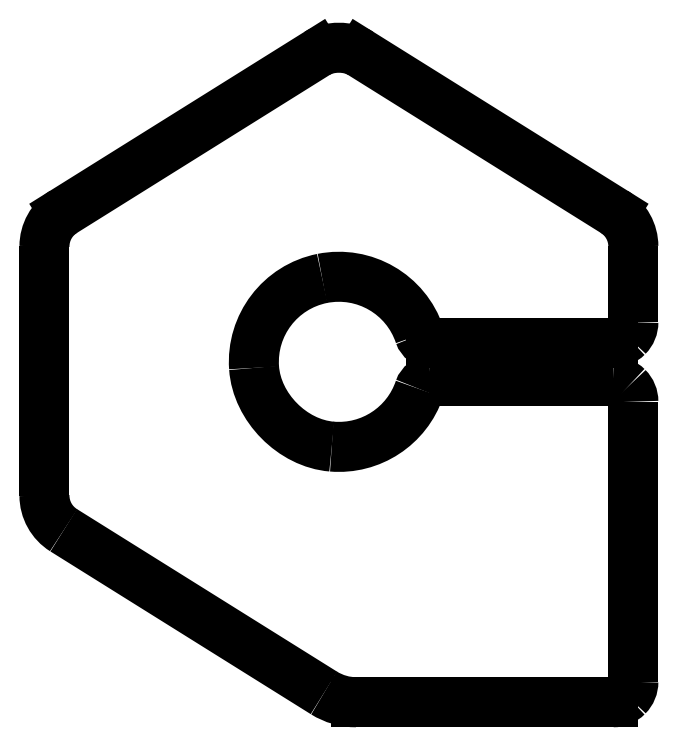
<metadata>
{"format":"dxf","ext":"dxf","renderer":"ezdxf+matplotlib","layout":"modelspace","background":"white","min_lineweight":24,"dpi":150}
</metadata>
<code>
0
SECTION
2
ENTITIES
0
SPLINE
8
0
70
8
71
3
72
8
73
4
74
0
40
0
40
0
40
0
40
0
40
1
40
1
40
1
40
1
10
0.2165
20
0.1358
30
0
10
0.2165
20
0.1358
30
0
10
0.2165
20
0.1611
30
0
10
0.2165
20
0.1611
30
0
0
SPLINE
8
0
70
8
71
3
72
8
73
4
74
0
40
0
40
0
40
0
40
0
40
1
40
1
40
1
40
1
10
0.2165
20
0.1611
30
0
10
0.2165
20
0.1658
30
0
10
0.2141
20
0.1702
30
0
10
0.2101
20
0.1727
30
0
0
LINE
8
0
10
0.2101
20
0.1727
30
0
11
0.1254
21
0.2256
31
0
0
SPLINE
8
0
70
8
71
3
72
8
73
4
74
0
40
0
40
0
40
0
40
0
40
1
40
1
40
1
40
1
10
0.1254
20
0.2256
30
0
10
0.1214
20
0.2281
30
0
10
0.1148
20
0.2281
30
0
10
0.1109
20
0.2256
30
0
0
LINE
8
0
10
0.1109
20
0.2256
30
0
11
0.02611
21
0.1727
31
0
0
SPLINE
8
0
70
8
71
3
72
8
73
4
74
0
40
0
40
0
40
0
40
0
40
1
40
1
40
1
40
1
10
0.02611
20
0.1727
30
0
10
0.02211
20
0.1702
30
0
10
0.01969
20
0.1658
30
0
10
0.01969
20
0.1611
30
0
0
SPLINE
8
0
70
8
71
3
72
8
73
4
74
0
40
0
40
0
40
0
40
0
40
1
40
1
40
1
40
1
10
0.01969
20
0.1611
30
0
10
0.01969
20
0.1611
30
0
10
0.01969
20
0.07781
30
0
10
0.01969
20
0.07781
30
0
0
SPLINE
8
0
70
8
71
3
72
8
73
4
74
0
40
0
40
0
40
0
40
0
40
1
40
1
40
1
40
1
10
0.01969
20
0.07781
30
0
10
0.01969
20
0.0731
30
0
10
0.02211
20
0.06871
30
0
10
0.02611
20
0.06622
30
0
0
SPLINE
8
0
70
8
71
3
72
8
73
4
74
0
40
0
40
0
40
0
40
0
40
1
40
1
40
1
40
1
10
0.02611
20
0.06622
30
0
10
0.02611
20
0.06622
30
0
10
0.1131
20
0.01184
30
0
10
0.1131
20
0.01184
30
0
0
SPLINE
8
0
70
8
71
3
72
8
73
4
74
0
40
0
40
0
40
0
40
0
40
1
40
1
40
1
40
1
10
0.1131
20
0.01184
30
0
10
0.1164
20
0.009799
30
0
10
0.1201
20
0.008719
30
0
10
0.124
20
0.008717
30
0
0
LINE
8
0
10
0.124
20
0.008717
30
0
11
0.2097
21
0.008717
31
0
0
SPLINE
8
0
70
8
71
3
72
8
73
4
74
0
40
0
40
0
40
0
40
0
40
1
40
1
40
1
40
1
10
0.2097
20
0.008717
30
0
10
0.2115
20
0.008716
30
0
10
0.2133
20
0.009438
30
0
10
0.2145
20
0.01072
30
0
0
SPLINE
8
0
70
8
71
3
72
8
73
4
74
0
40
0
40
0
40
0
40
0
40
1
40
1
40
1
40
1
10
0.2145
20
0.01072
30
0
10
0.2158
20
0.01201
30
0
10
0.2165
20
0.01375
30
0
10
0.2165
20
0.01557
30
0
0
SPLINE
8
0
70
8
71
3
72
8
73
4
74
0
40
0
40
0
40
0
40
0
40
1
40
1
40
1
40
1
10
0.2165
20
0.01557
30
0
10
0.2165
20
0.01557
30
0
10
0.2165
20
0.1092
30
0
10
0.2165
20
0.1092
30
0
0
SPLINE
8
0
70
8
71
3
72
8
73
4
74
0
40
0
40
0
40
0
40
0
40
1
40
1
40
1
40
1
10
0.2165
20
0.1092
30
0
10
0.2165
20
0.111
30
0
10
0.2158
20
0.1127
30
0
10
0.2145
20
0.114
30
0
0
SPLINE
8
0
70
8
71
3
72
8
73
4
74
0
40
0
40
0
40
0
40
0
40
1
40
1
40
1
40
1
10
0.2145
20
0.114
30
0
10
0.2133
20
0.1153
30
0
10
0.2115
20
0.116
30
0
10
0.2097
20
0.116
30
0
0
SPLINE
8
0
70
8
71
3
72
8
73
4
74
0
40
0
40
0
40
0
40
0
40
1
40
1
40
1
40
1
10
0.2097
20
0.116
30
0
10
0.2097
20
0.116
30
0
10
0.1487
20
0.116
30
0
10
0.1487
20
0.116
30
0
0
SPLINE
8
0
70
8
71
3
72
8
73
4
74
0
40
0
40
0
40
0
40
0
40
1
40
1
40
1
40
1
10
0.1487
20
0.116
30
0
10
0.1471
20
0.116
30
0
10
0.1456
20
0.115
30
0
10
0.145
20
0.1134
30
0
0
SPLINE
8
0
70
8
71
3
72
8
73
4
74
0
40
0
40
0
40
0
40
0
40
1
40
1
40
1
40
1
10
0.145
20
0.1134
30
0
10
0.1408
20
0.101
30
0
10
0.1288
20
0.09309
30
0
10
0.1157
20
0.09418
30
0
0
SPLINE
8
0
70
8
71
3
72
8
73
4
74
0
40
0
40
0
40
0
40
0
40
1
40
1
40
1
40
1
10
0.1157
20
0.09418
30
0
10
0.1026
20
0.09525
30
0
10
0.09066
20
0.1073
30
0
10
0.08976
20
0.1205
30
0
0
SPLINE
8
0
70
8
71
3
72
8
73
4
74
0
40
0
40
0
40
0
40
0
40
1
40
1
40
1
40
1
10
0.08976
20
0.1205
30
0
10
0.08873
20
0.1348
30
0
10
0.0985
20
0.1476
30
0
10
0.1125
20
0.1504
30
0
0
SPLINE
8
0
70
8
71
3
72
8
73
4
74
0
40
0
40
0
40
0
40
0
40
1
40
1
40
1
40
1
10
0.1125
20
0.1504
30
0
10
0.1266
20
0.1532
30
0
10
0.1405
20
0.1451
30
0
10
0.1451
20
0.1315
30
0
0
SPLINE
8
0
70
8
71
3
72
8
73
4
74
0
40
0
40
0
40
0
40
0
40
1
40
1
40
1
40
1
10
0.1451
20
0.1315
30
0
10
0.1456
20
0.13
30
0
10
0.1471
20
0.1289
30
0
10
0.1487
20
0.1289
30
0
0
LINE
8
0
10
0.1487
20
0.1289
30
0
11
0.2097
21
0.1289
31
0
0
SPLINE
8
0
70
8
71
3
72
8
73
4
74
0
40
0
40
0
40
0
40
0
40
1
40
1
40
1
40
1
10
0.2097
20
0.1289
30
0
10
0.2115
20
0.1289
30
0
10
0.2133
20
0.1296
30
0
10
0.2145
20
0.1309
30
0
0
SPLINE
8
0
70
8
71
3
72
8
73
4
74
0
40
0
40
0
40
0
40
0
40
1
40
1
40
1
40
1
10
0.2145
20
0.1309
30
0
10
0.2158
20
0.1322
30
0
10
0.2165
20
0.134
30
0
10
0.2165
20
0.1358
30
0
0
LINE
8
0
10
0.2165
20
0.1358
30
0
11
0.2165
21
0.1358
31
0
0
ENDSEC
0
EOF

</code>
